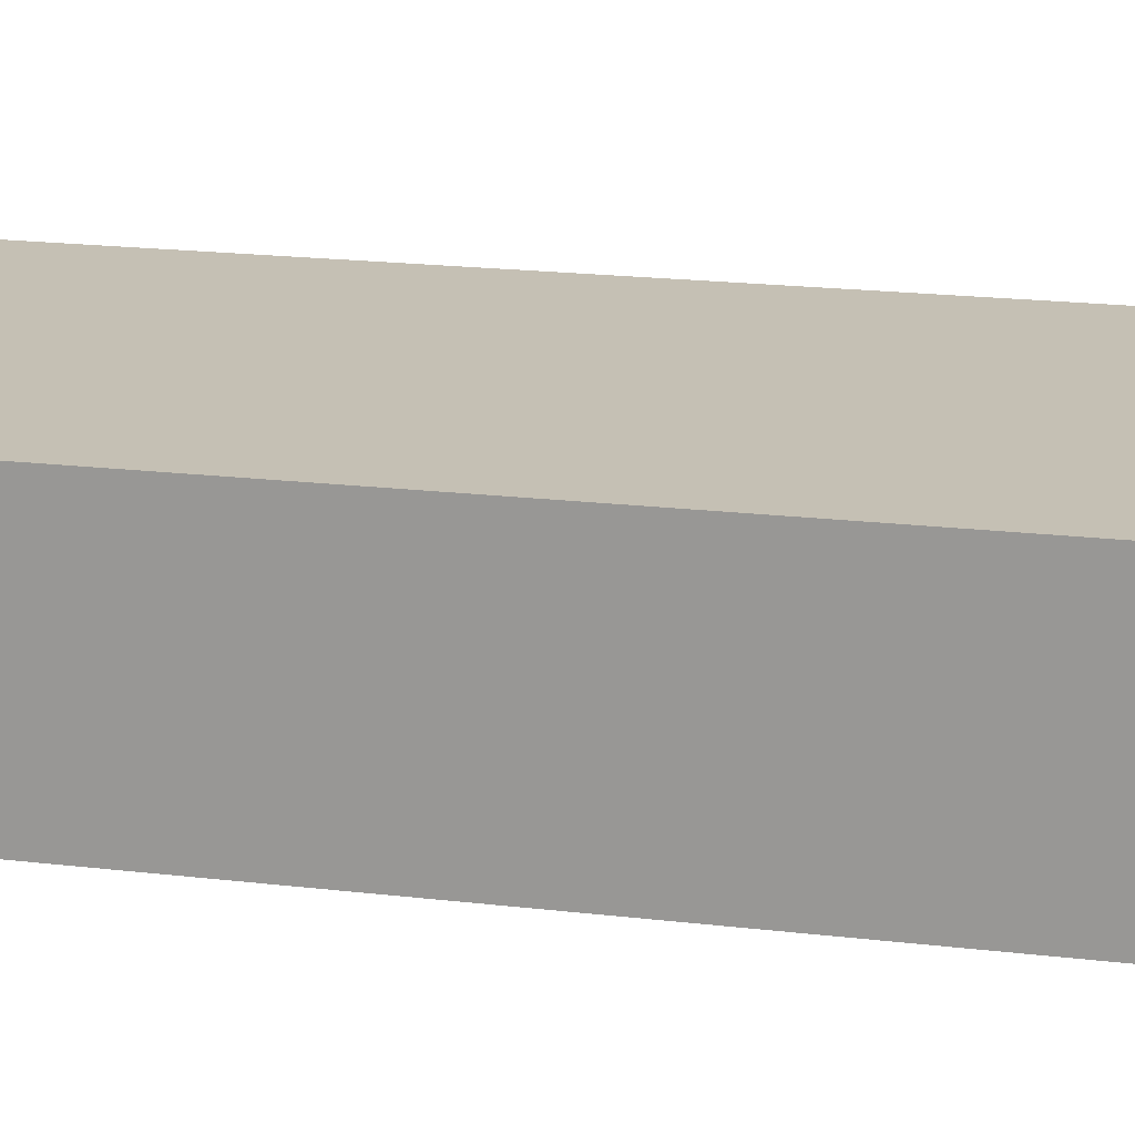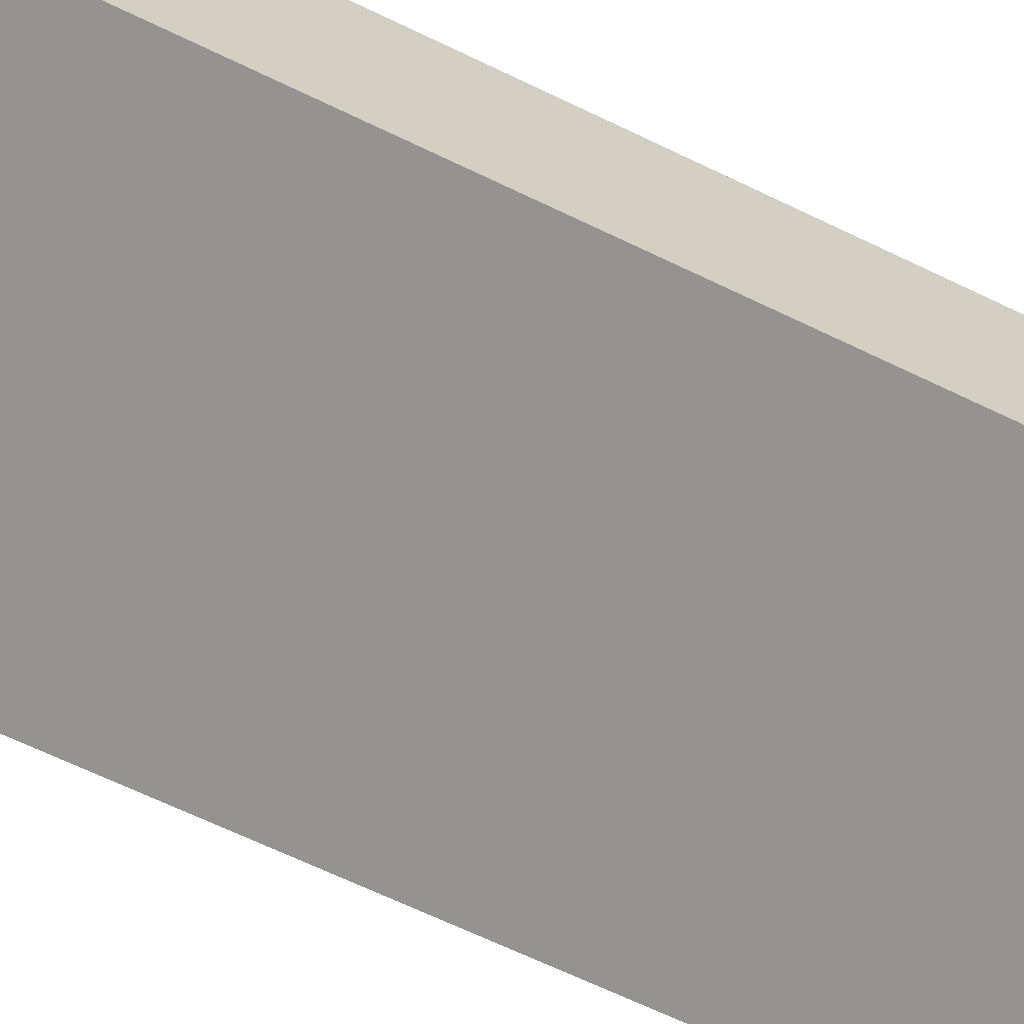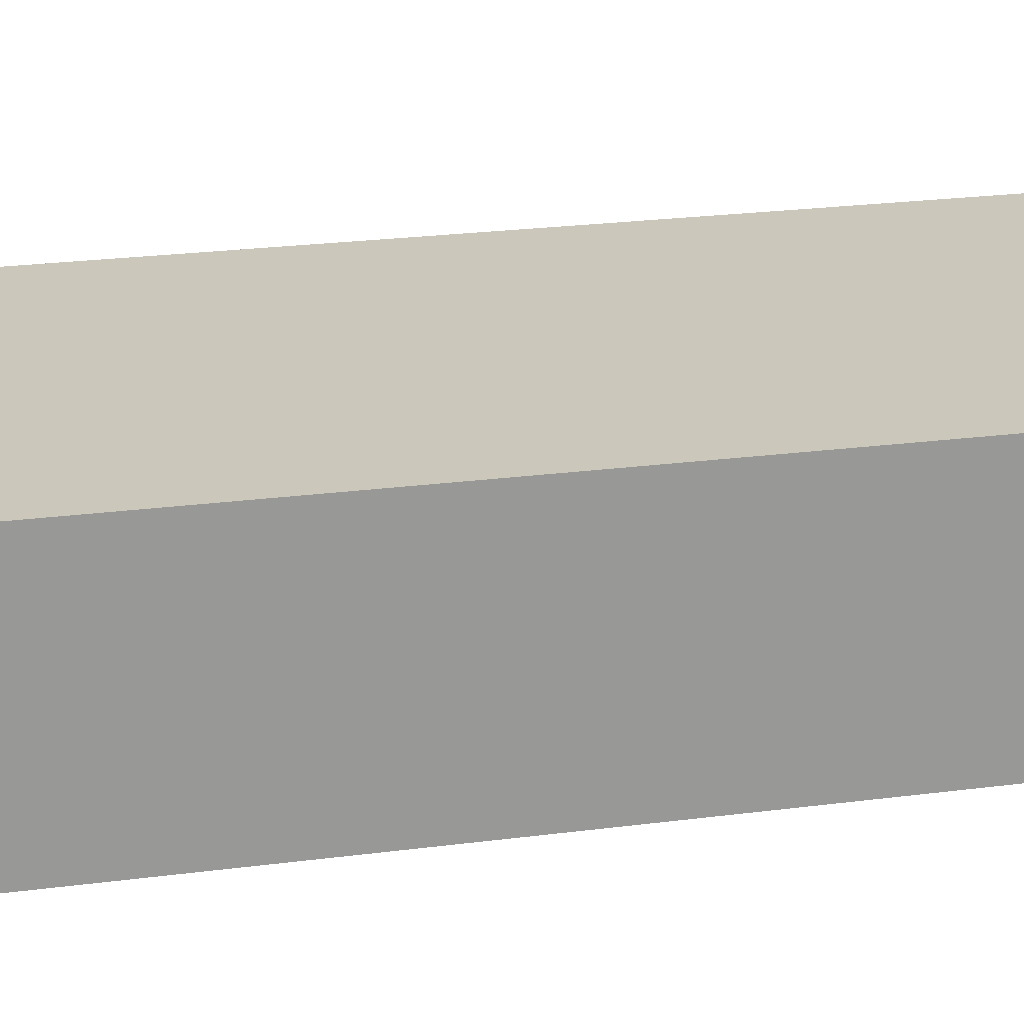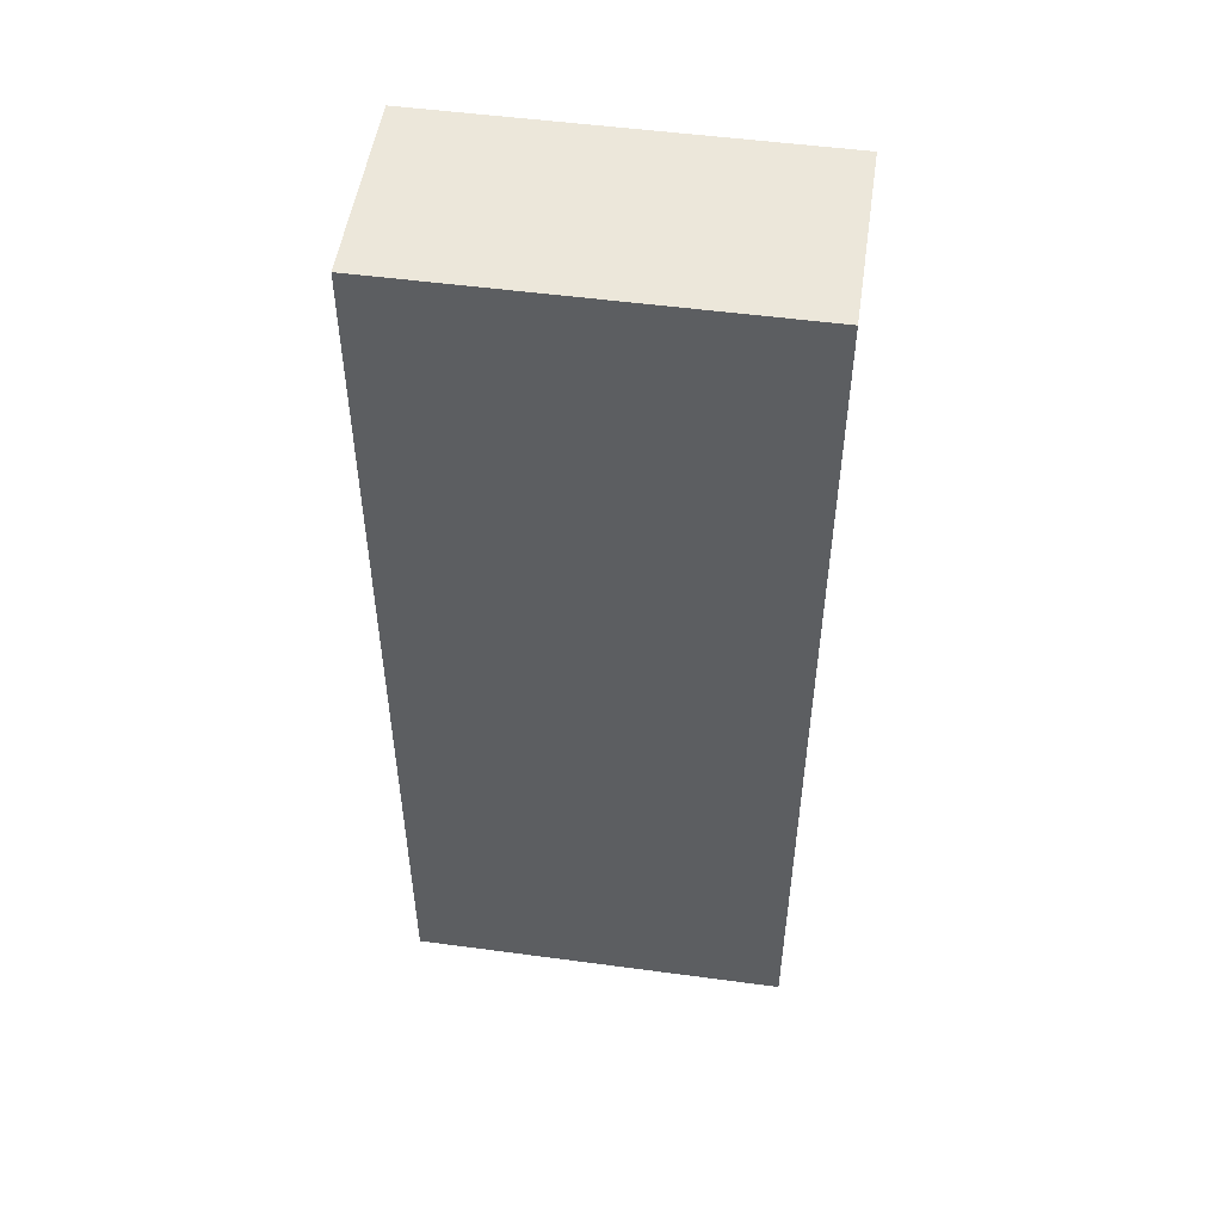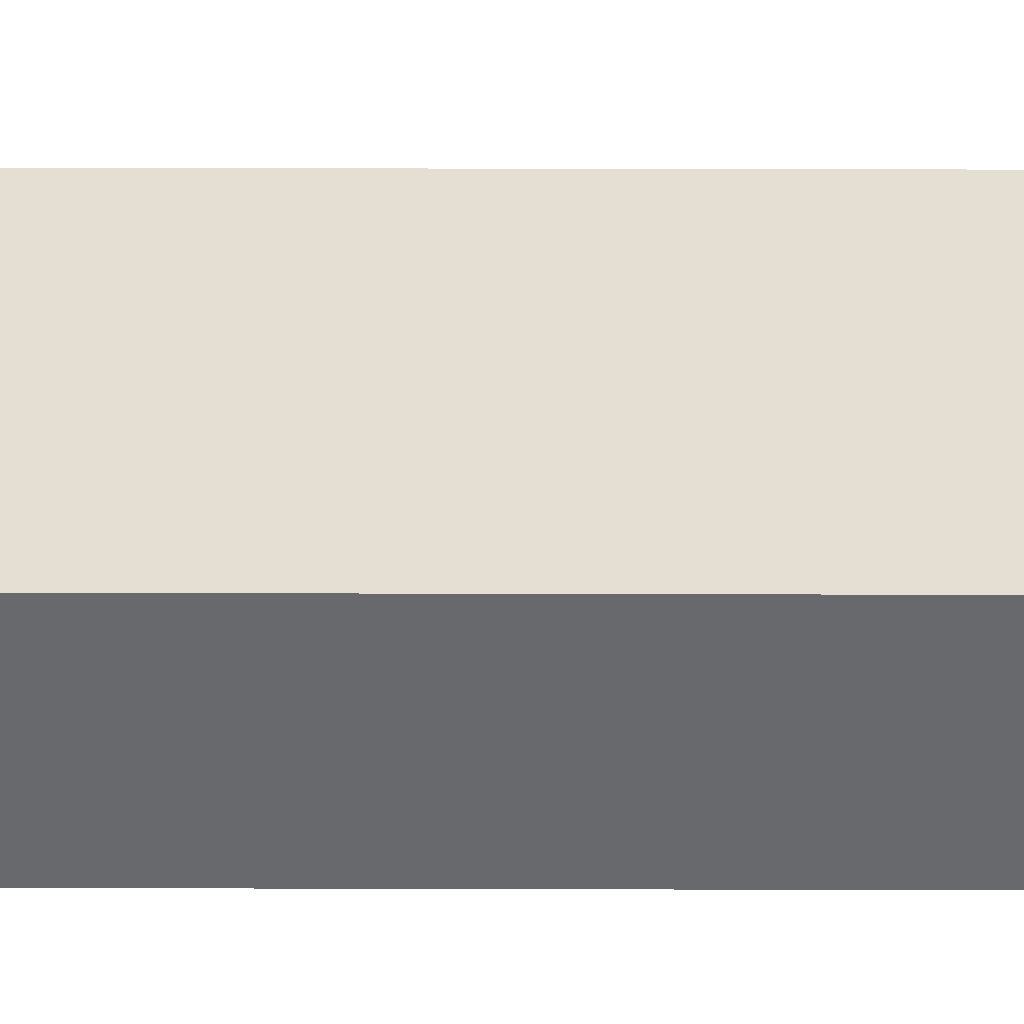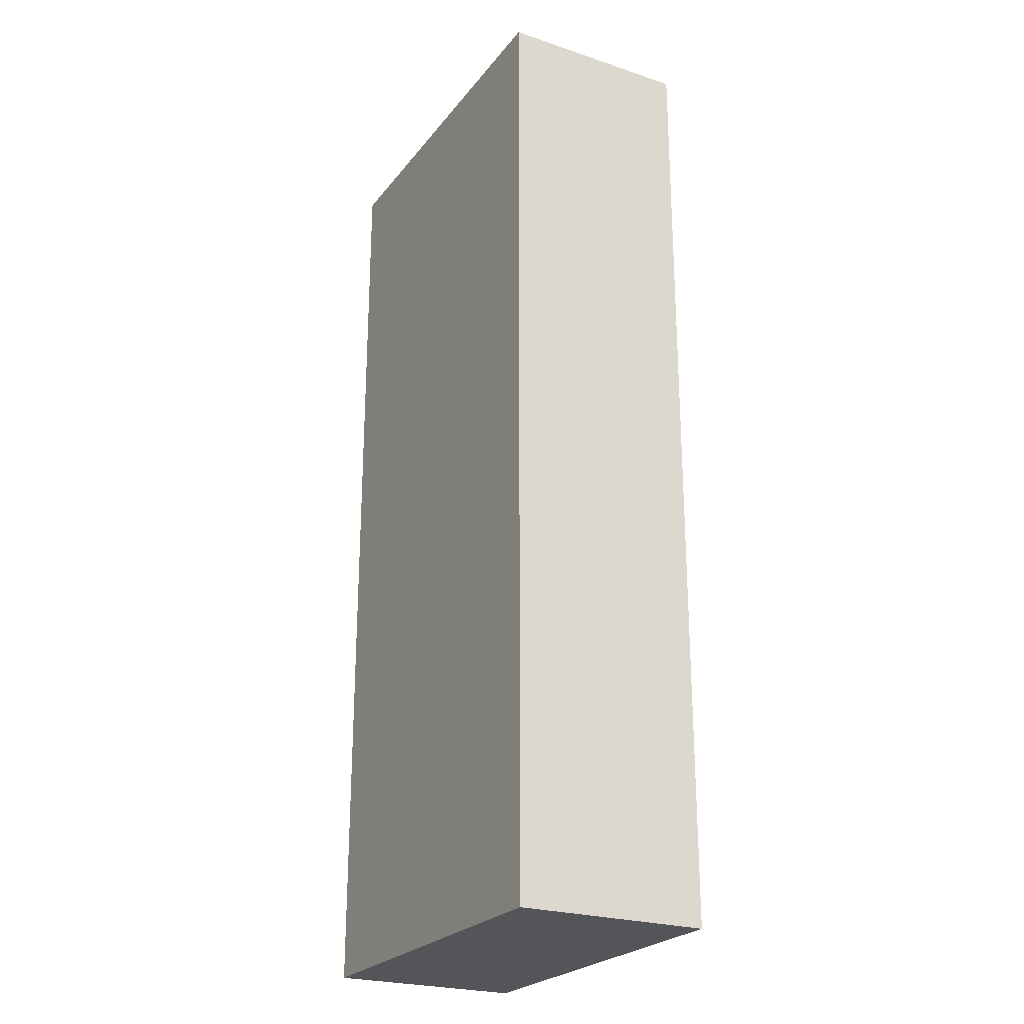
<metadata>
{"format":"obj","ext":"obj","renderer":"f3d","projection":"perspective","resolution":1024,"background":"white","views":[{"elev":18.4,"azim":-76.8,"up":"+Y"},{"elev":-66.8,"azim":-115.8,"up":"+Y"},{"elev":21.6,"azim":76.5,"up":"+Y"},{"elev":51.4,"azim":8.3,"up":"+Z"},{"elev":37.1,"azim":-89.8,"up":"+Y"},{"elev":-24.4,"azim":61.5,"up":"+Z"}]}
</metadata>
<code>
v -1 0 2.5
v -1 0 0.5
v -1 0 -0.5
v -1 0 -2.5
v -1 1 2.5
v -1 1 0.5
v -1 1 -0.5
v -1 1 -2.5
v 1 0 2.5
v 1 0 0.5
v 1 0 -0.5
v 1 0 -2.5
v 1 1 2.5
v 1 1 0.5
v 1 1 -0.5
v 1 1 -2.5
v -1 0 2.5
v -1 1 2.5
v 1 0 2.5
v 1 1 2.5
v -1 0 -2.5
v -1 1 -2.5
v 1 0 -2.5
v 1 1 -2.5
v -1 0 2.5
v 1 0 2.5
v -1 0 0.5
v 1 0 0.5
v -1 0 -0.5
v 1 0 -0.5
v -1 0 -2.5
v 1 0 -2.5
v -1 1 2.5
v 1 1 2.5
v -1 1 0.5
v 1 1 0.5
v -1 1 -0.5
v 1 1 -0.5
v -1 1 -2.5
v 1 1 -2.5
f 5 2 1
f 6 3 2
f 6 2 5
f 7 4 3
f 7 3 6
f 8 4 7
f 9 10 13
f 10 11 14
f 13 10 14
f 11 12 15
f 14 11 15
f 15 12 16
f 19 18 17
f 20 18 19
f 21 22 23
f 23 22 24
f 27 26 25
f 28 26 27
f 29 28 27
f 30 28 29
f 31 30 29
f 32 30 31
f 33 34 35
f 35 34 36
f 35 36 37
f 37 36 38
f 37 38 39
f 39 38 40

</code>
